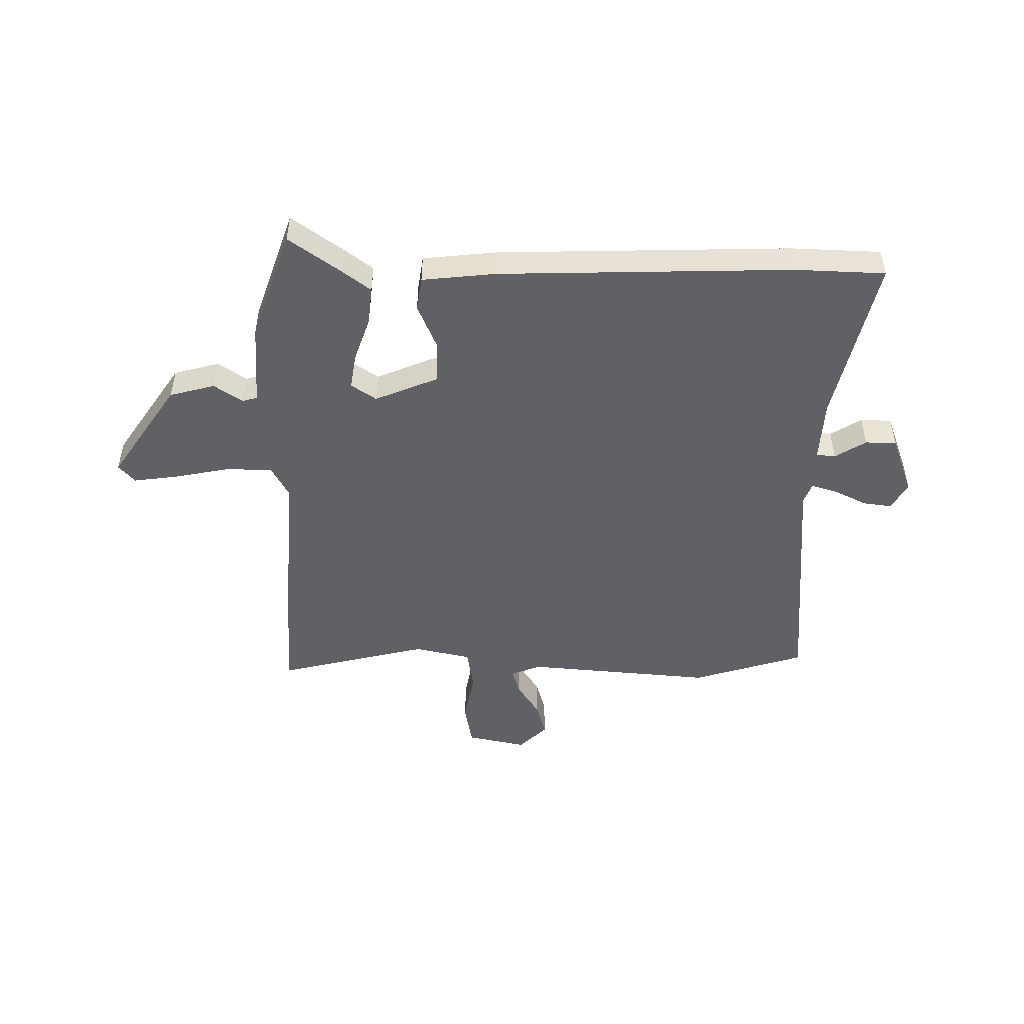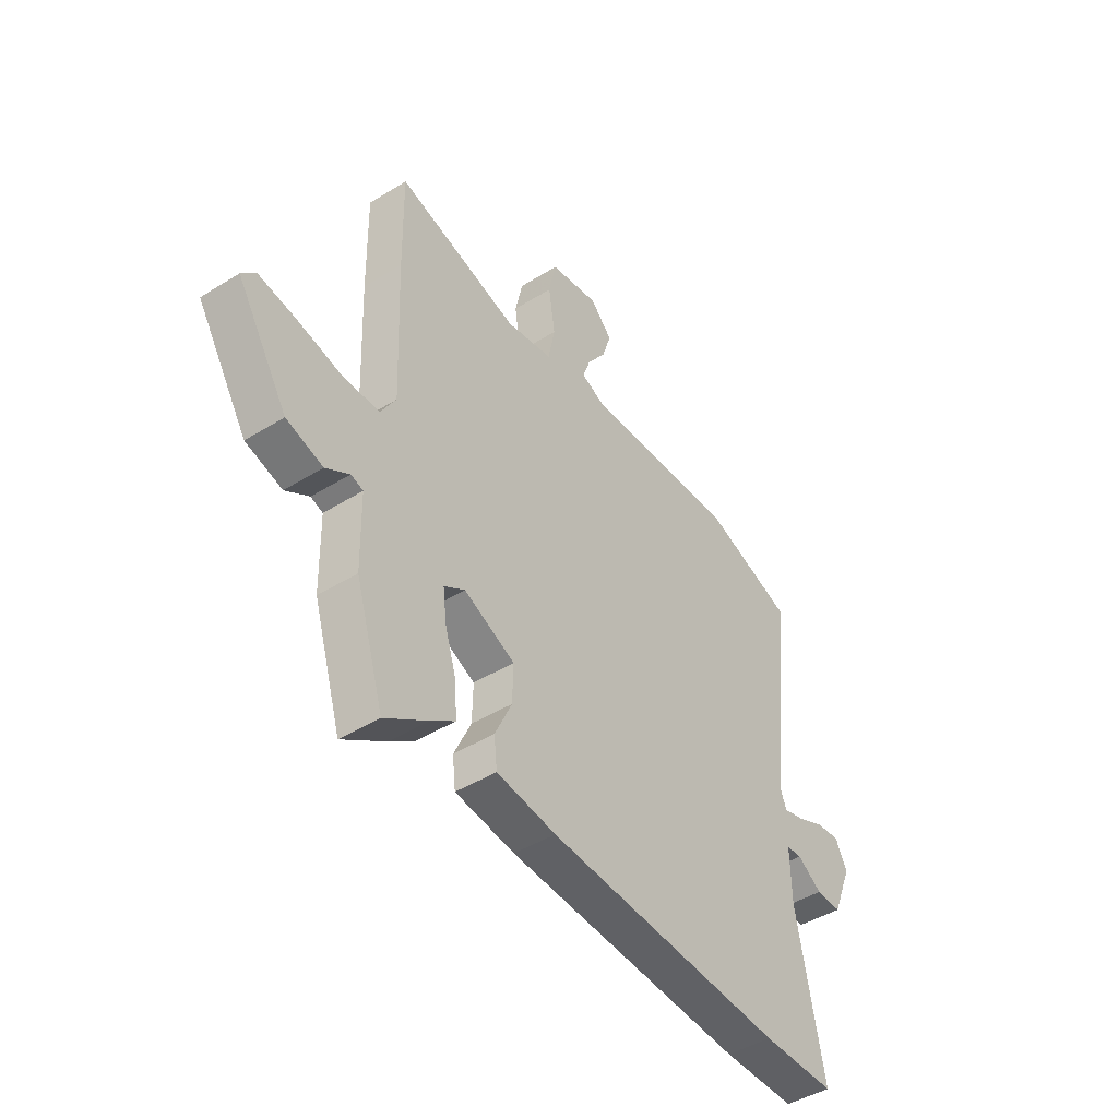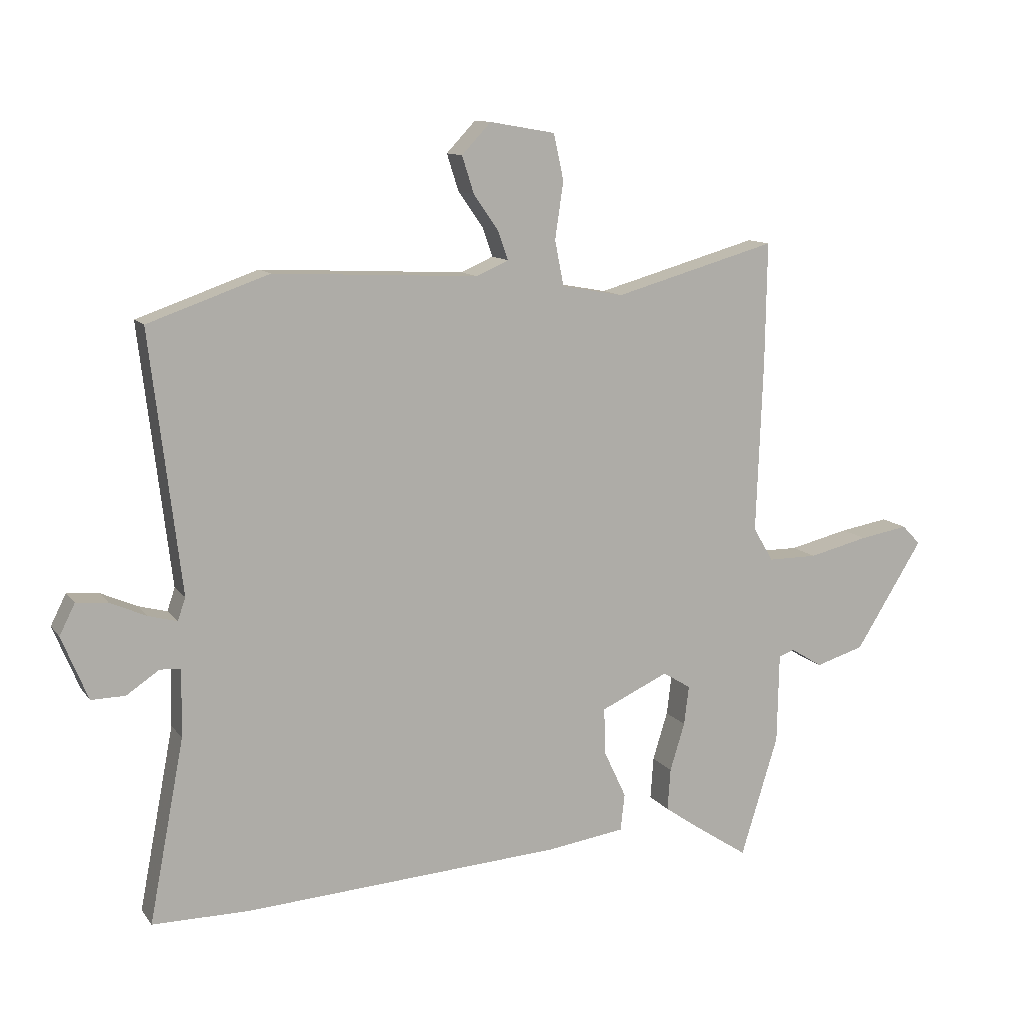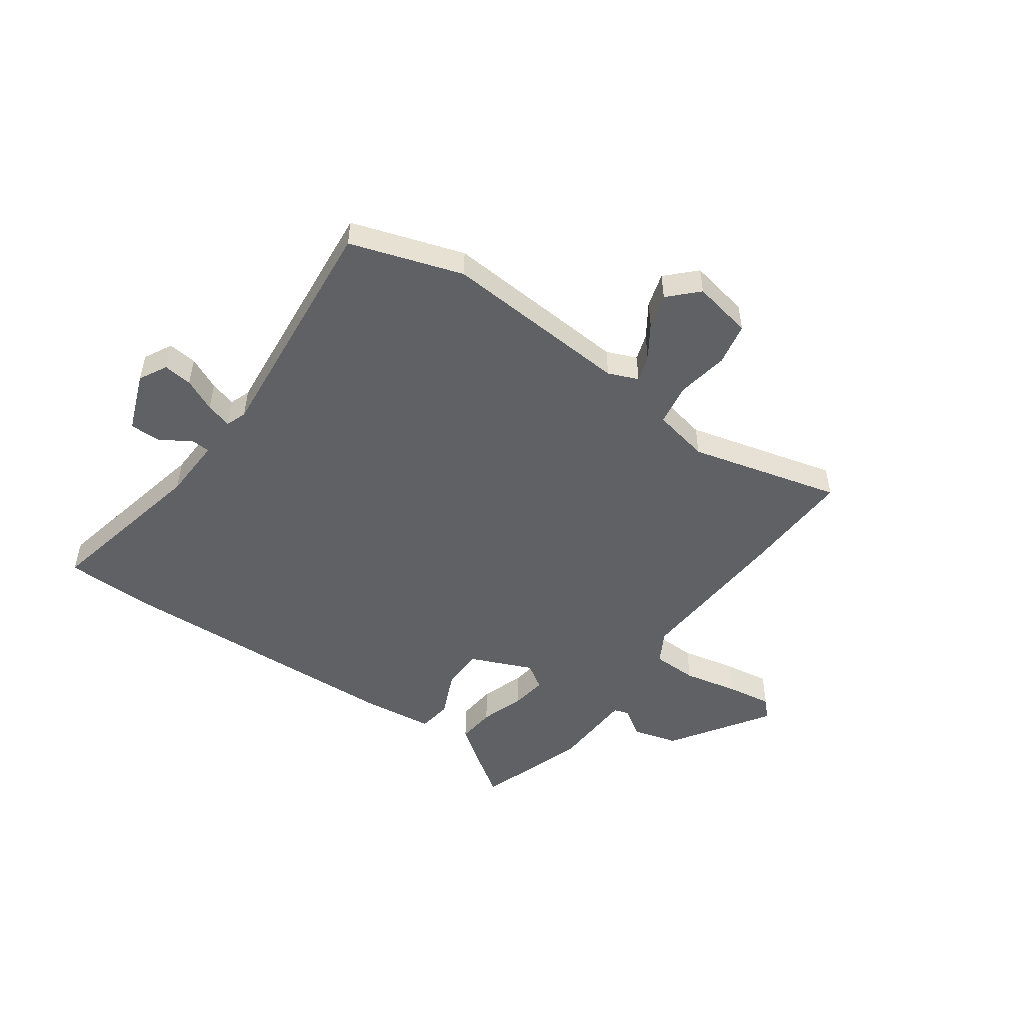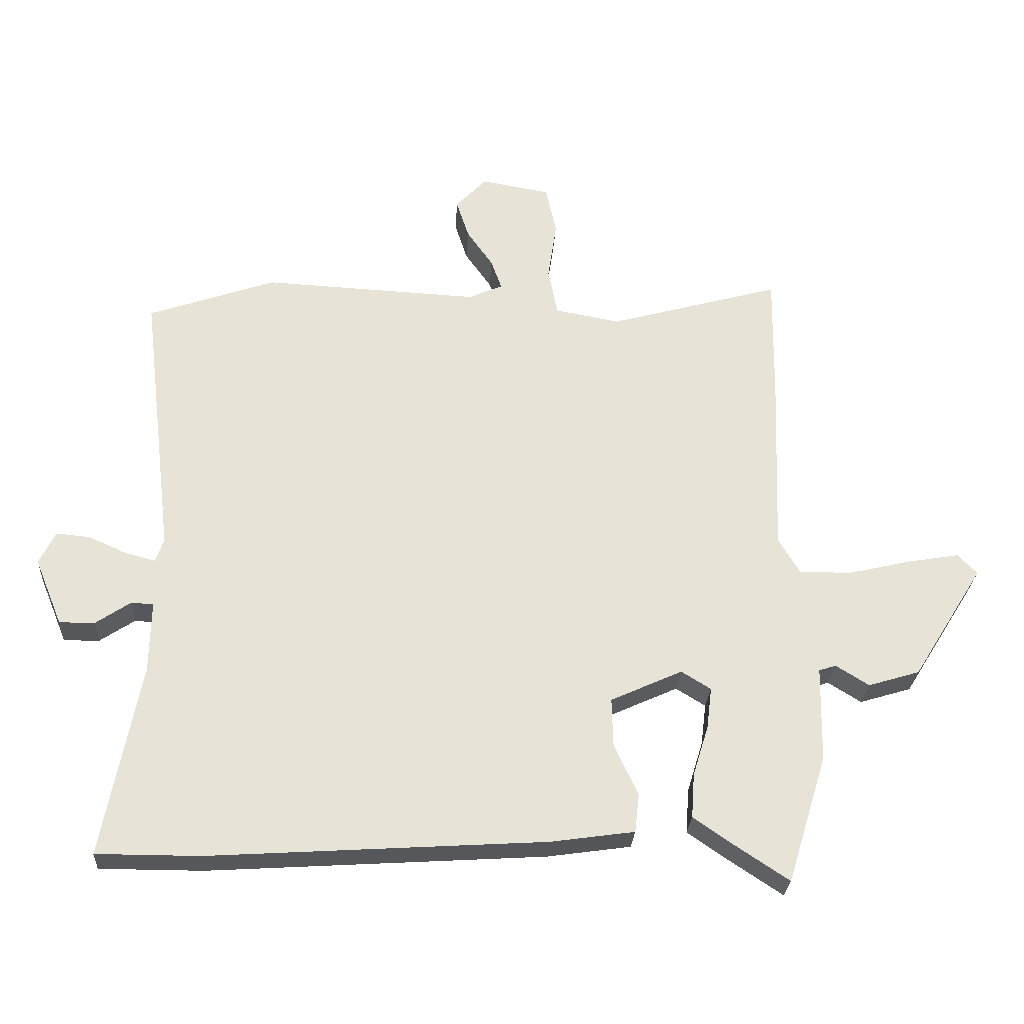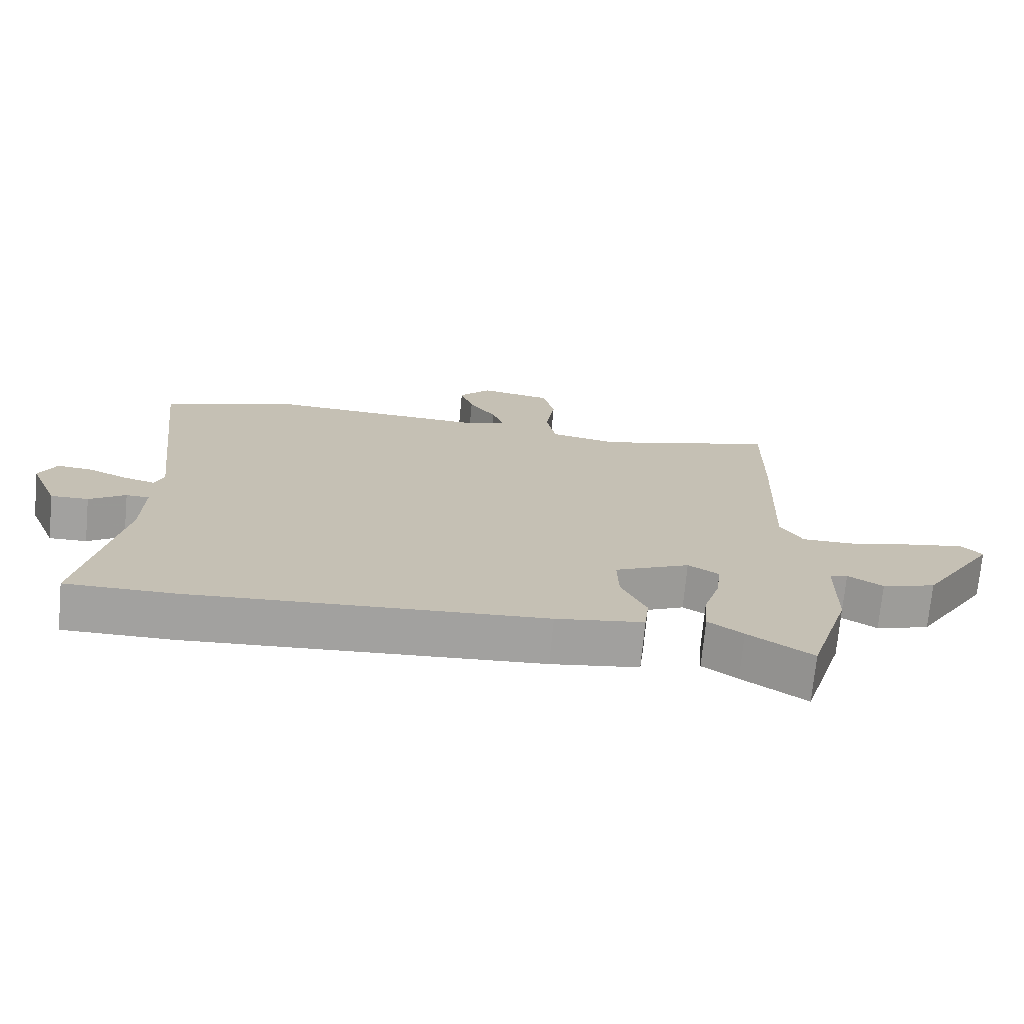
<metadata>
{"format":"obj","ext":"obj","renderer":"f3d","projection":"perspective","resolution":1024,"background":"white","views":[{"elev":-49.3,"azim":177.3,"up":"+Y"},{"elev":-44.8,"azim":125.8,"up":"+Z"},{"elev":11.5,"azim":-21.9,"up":"+Z"},{"elev":-50.2,"azim":-36.7,"up":"+Y"},{"elev":-27.4,"azim":-3.4,"up":"+Z"},{"elev":-72.2,"azim":-5.4,"up":"+Z"}]}
</metadata>
<code>
v 0.476 0.07 -0.522
v 0.379 0.07 -0.458
v 0.326 0.07 -0.421
v 0.331 0.07 -0.35
v 0.356 0.07 -0.269
v 0.364 0.07 -0.203
v 0.317 0.07 -0.174
v 0.203 0.07 -0.226
v 0.205 0.07 -0.304
v 0.243 0.07 -0.385
v 0.236 0.07 -0.447
v 0.103 0.07 -0.466
v -0.432 0.07 -0.5
v -0.596 0.07 -0.5
v -0.537 0.07 -0.192
v -0.535 0.07 -0.078
v -0.57 0.07 -0.076
v -0.625 0.07 -0.113
v -0.682 0.07 -0.114
v -0.726 0.07 -0.007
v -0.7 0.07 0.045
v -0.647 0.07 0.04
v -0.586 0.07 0.013
v -0.538 0.07 0
v -0.525 0.07 0.038
v -0.577 0.07 0.473
v -0.374 0.07 0.544
v -0.029 0.07 0.527
v 0.025 0.07 0.551
v 0.008 0.07 0.599
v -0.034 0.07 0.659
v -0.054 0.07 0.721
v -0.005 0.07 0.773
v 0.105 0.07 0.754
v 0.122 0.07 0.677
v 0.108 0.07 0.581
v 0.123 0.07 0.505
v 0.227 0.07 0.486
v 0.501 0.07 0.563
v 0.498 0.07 0.36
v 0.487 0.07 0.068
v 0.521 0.07 0.011
v 0.604 0.07 0.011
v 0.705 0.07 0.035
v 0.787 0.07 0.049
v 0.818 0.07 0.017
v 0.704 0.07 -0.165
v 0.622 0.07 -0.19
v 0.569 0.07 -0.157
v 0.542 0.07 -0.166
v 0.539 0.07 -0.318
v 0.476 0 -0.522
v 0.379 0 -0.458
v 0.326 0 -0.421
v 0.331 0 -0.35
v 0.356 0 -0.269
v 0.364 0 -0.203
v 0.317 0 -0.174
v 0.203 0 -0.226
v 0.205 0 -0.304
v 0.243 0 -0.385
v 0.236 0 -0.447
v 0.103 0 -0.466
v -0.432 0 -0.5
v -0.596 0 -0.5
v -0.537 0 -0.192
v -0.535 0 -0.078
v -0.57 0 -0.076
v -0.625 0 -0.113
v -0.682 0 -0.114
v -0.726 0 -0.007
v -0.7 0 0.045
v -0.647 0 0.04
v -0.586 0 0.013
v -0.538 0 0
v -0.525 0 0.038
v -0.577 0 0.473
v -0.374 0 0.544
v -0.029 0 0.527
v 0.025 0 0.551
v 0.008 0 0.599
v -0.034 0 0.659
v -0.054 0 0.721
v -0.005 0 0.773
v 0.105 0 0.754
v 0.122 0 0.677
v 0.108 0 0.581
v 0.123 0 0.505
v 0.227 0 0.486
v 0.501 0 0.563
v 0.498 0 0.36
v 0.487 0 0.068
v 0.521 0 0.011
v 0.604 0 0.011
v 0.705 0 0.035
v 0.787 0 0.049
v 0.818 0 0.017
v 0.704 0 -0.165
v 0.622 0 -0.19
v 0.569 0 -0.157
v 0.542 0 -0.166
v 0.539 0 -0.318
f 50 51 1 2
f 46 47 48 49
f 46 49 50
f 43 44 45 46
f 43 46 50
f 42 43 50 2
f 38 39 40 41
f 37 38 41 42
f 33 34 35 36
f 33 36 37
f 30 31 32 33
f 29 30 33 37
f 28 29 37 42
f 25 26 27 28
f 24 25 28 42
f 20 21 22 23
f 20 23 24
f 17 18 19 20
f 16 17 20 24
f 12 13 14 15
f 12 15 16
f 9 10 11 12
f 8 9 12 16
f 7 8 16 24
f 2 3 4 5
f 2 5 6
f 42 2 6
f 7 24 42
f 6 7 42
f 53 52 102 101
f 100 99 98 97
f 101 100 97
f 97 96 95 94
f 101 97 94
f 53 101 94 93
f 92 91 90 89
f 93 92 89 88
f 87 86 85 84
f 88 87 84
f 84 83 82 81
f 88 84 81 80
f 93 88 80 79
f 79 78 77 76
f 93 79 76 75
f 74 73 72 71
f 75 74 71
f 71 70 69 68
f 75 71 68 67
f 66 65 64 63
f 67 66 63
f 63 62 61 60
f 67 63 60 59
f 75 67 59 58
f 56 55 54 53
f 57 56 53
f 57 53 93
f 93 75 58
f 93 58 57
f 1 52 53 2
f 2 53 54 3
f 3 54 55 4
f 4 55 56 5
f 5 56 57 6
f 6 57 58 7
f 7 58 59 8
f 8 59 60 9
f 9 60 61 10
f 10 61 62 11
f 11 62 63 12
f 12 63 64 13
f 13 64 65 14
f 14 65 66 15
f 15 66 67 16
f 16 67 68 17
f 17 68 69 18
f 18 69 70 19
f 19 70 71 20
f 20 71 72 21
f 21 72 73 22
f 22 73 74 23
f 23 74 75 24
f 24 75 76 25
f 25 76 77 26
f 26 77 78 27
f 27 78 79 28
f 28 79 80 29
f 29 80 81 30
f 30 81 82 31
f 31 82 83 32
f 32 83 84 33
f 33 84 85 34
f 34 85 86 35
f 35 86 87 36
f 36 87 88 37
f 37 88 89 38
f 38 89 90 39
f 39 90 91 40
f 40 91 92 41
f 41 92 93 42
f 42 93 94 43
f 43 94 95 44
f 44 95 96 45
f 45 96 97 46
f 46 97 98 47
f 47 98 99 48
f 48 99 100 49
f 49 100 101 50
f 50 101 102 51
f 51 102 52 1

</code>
